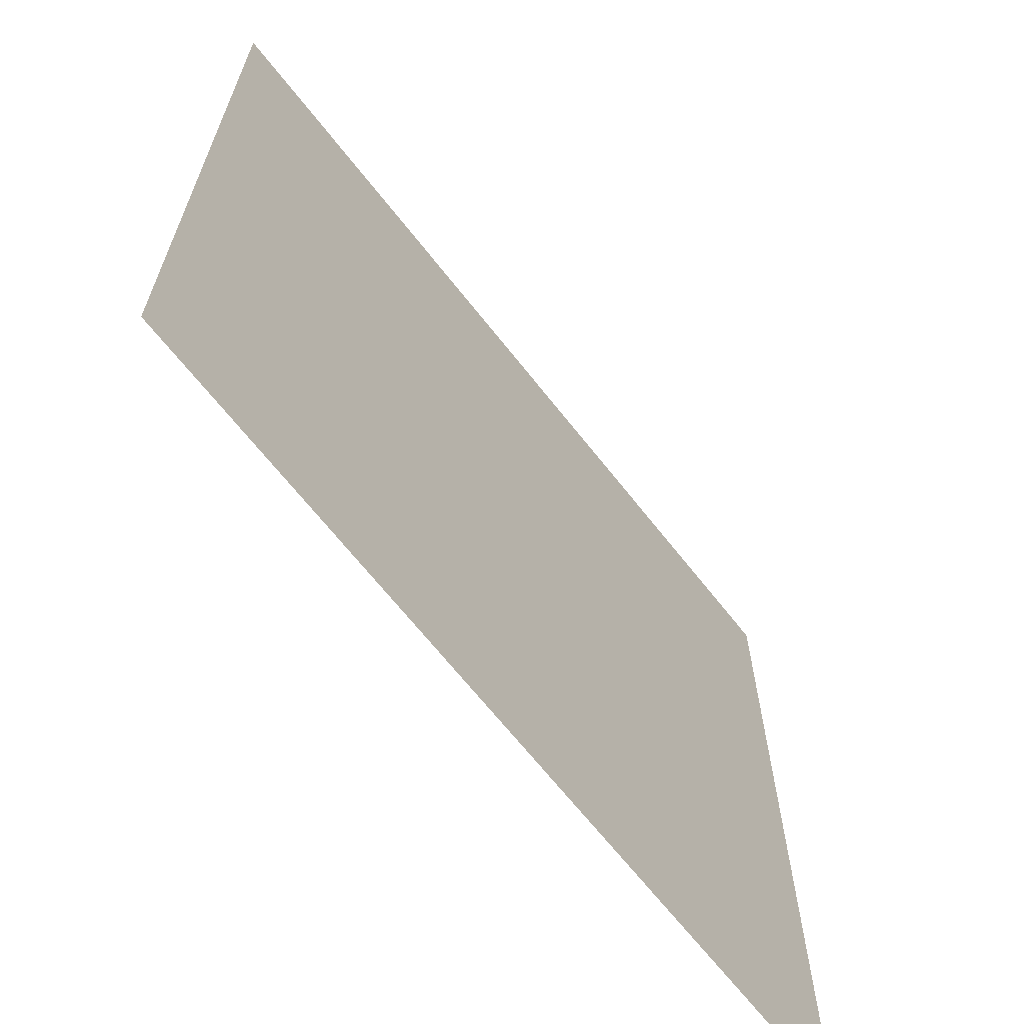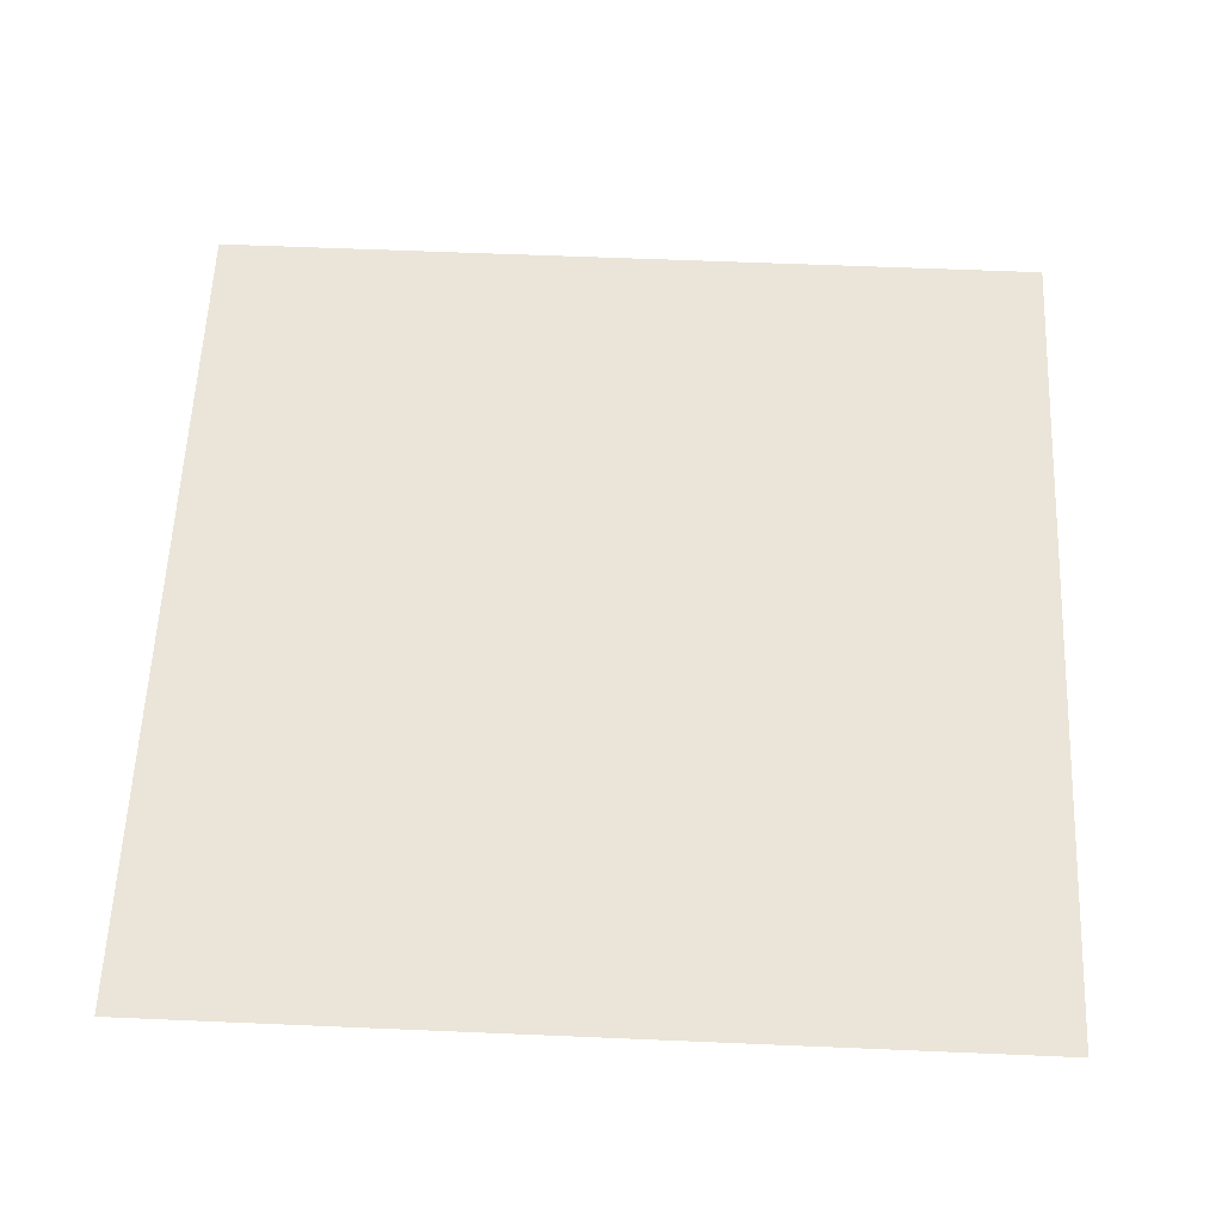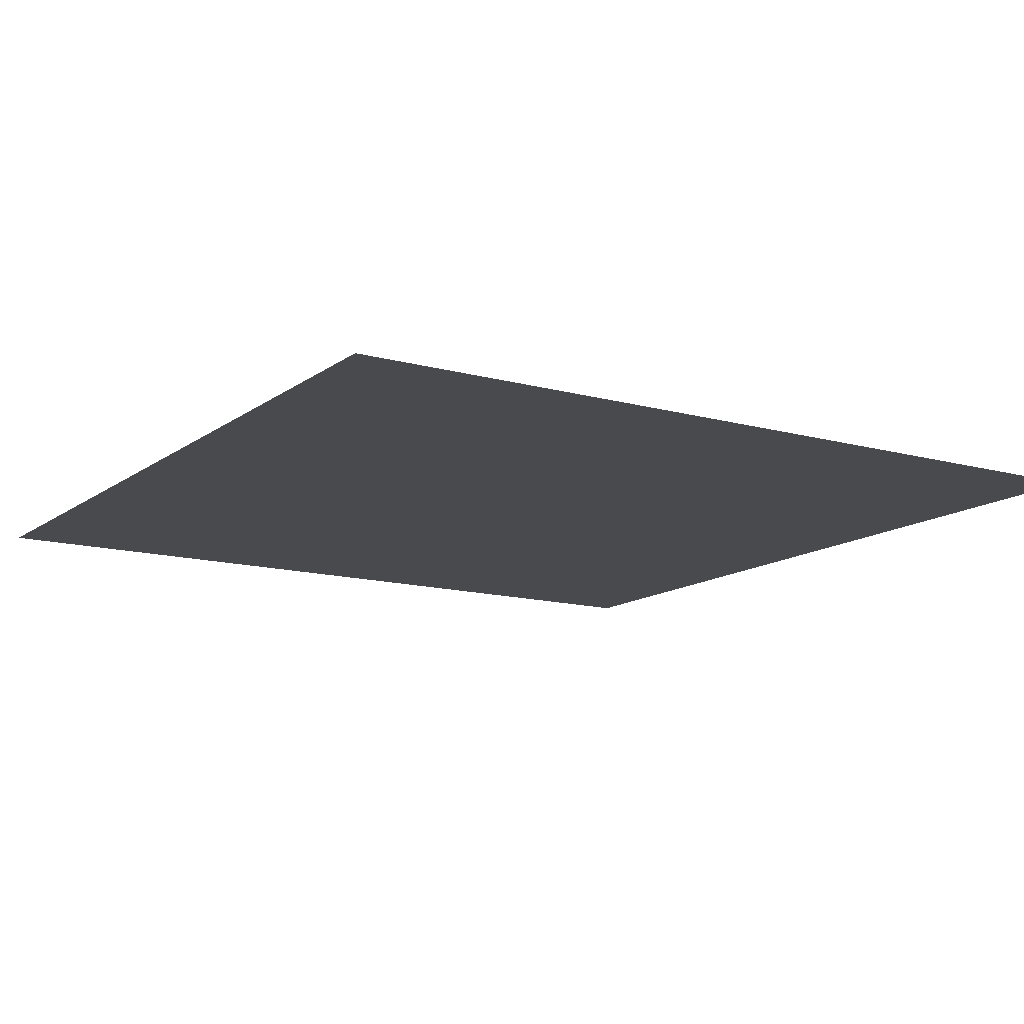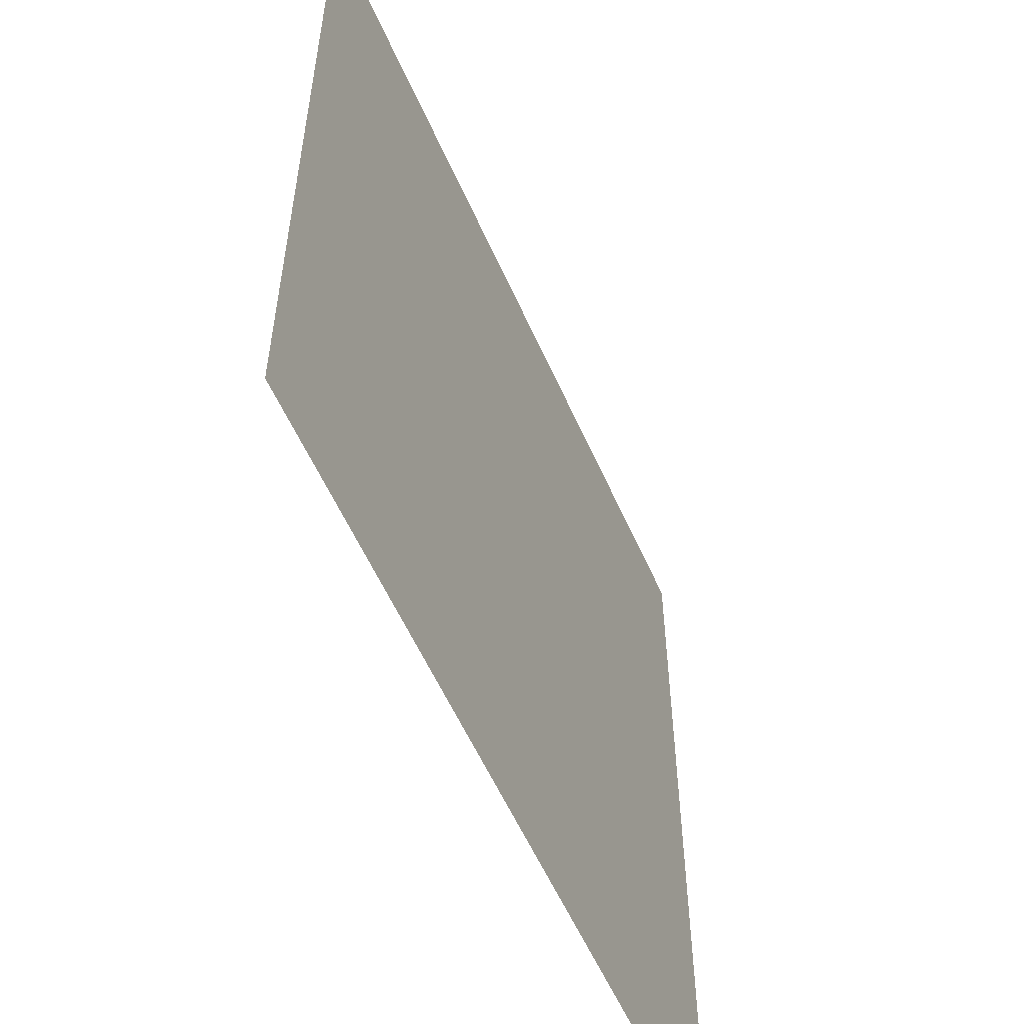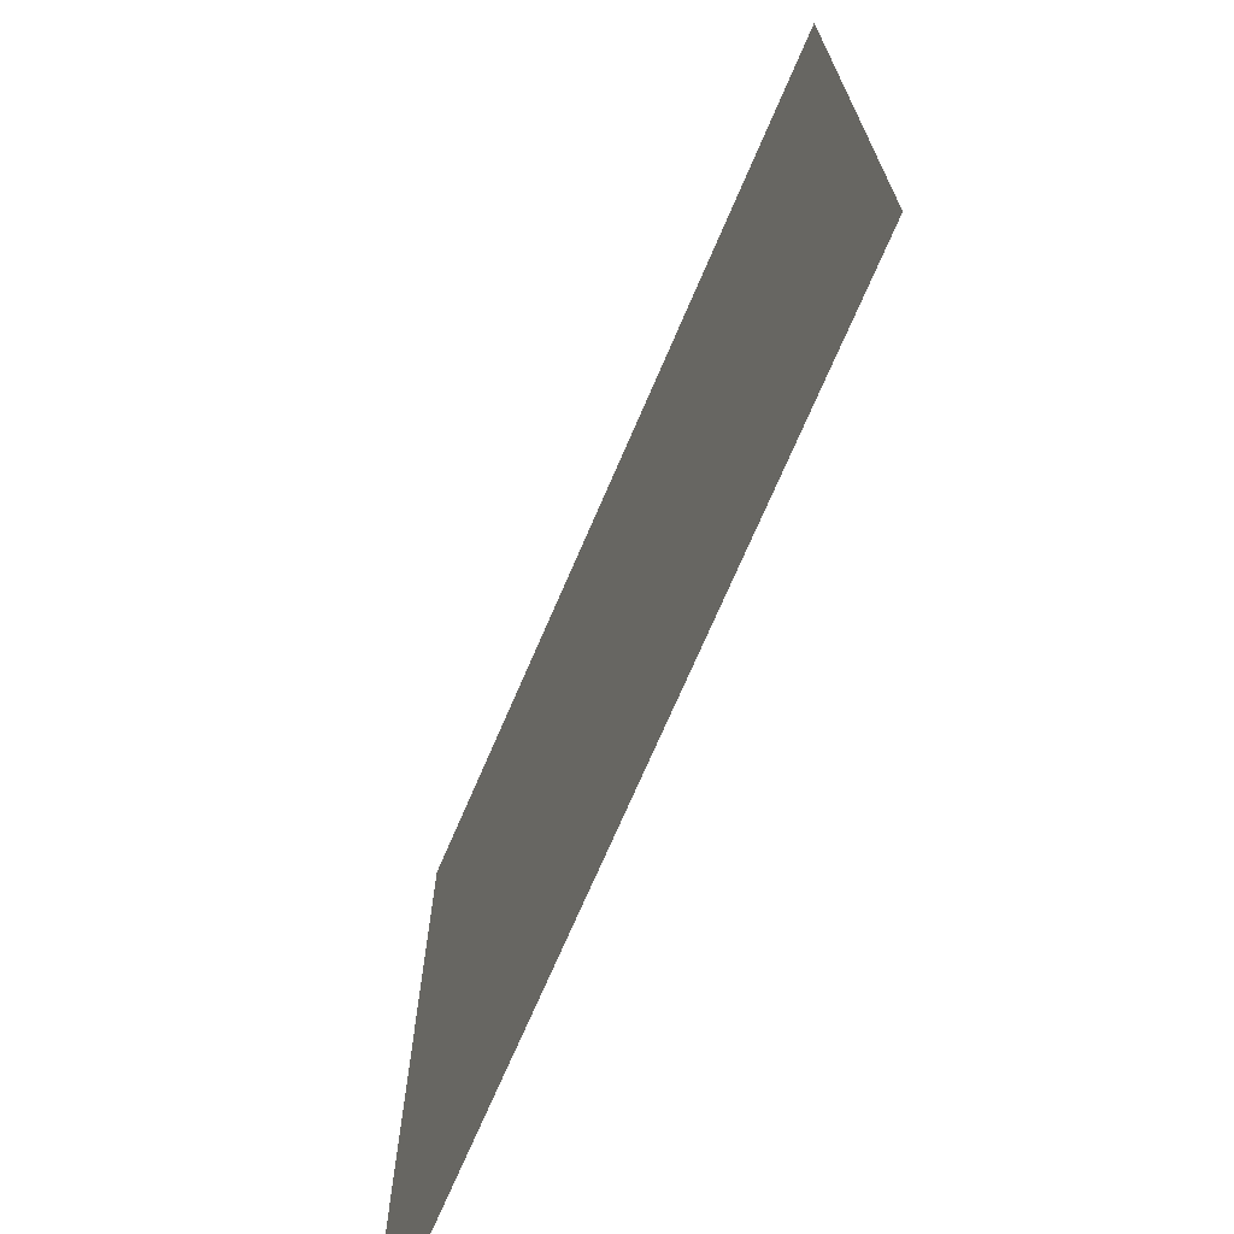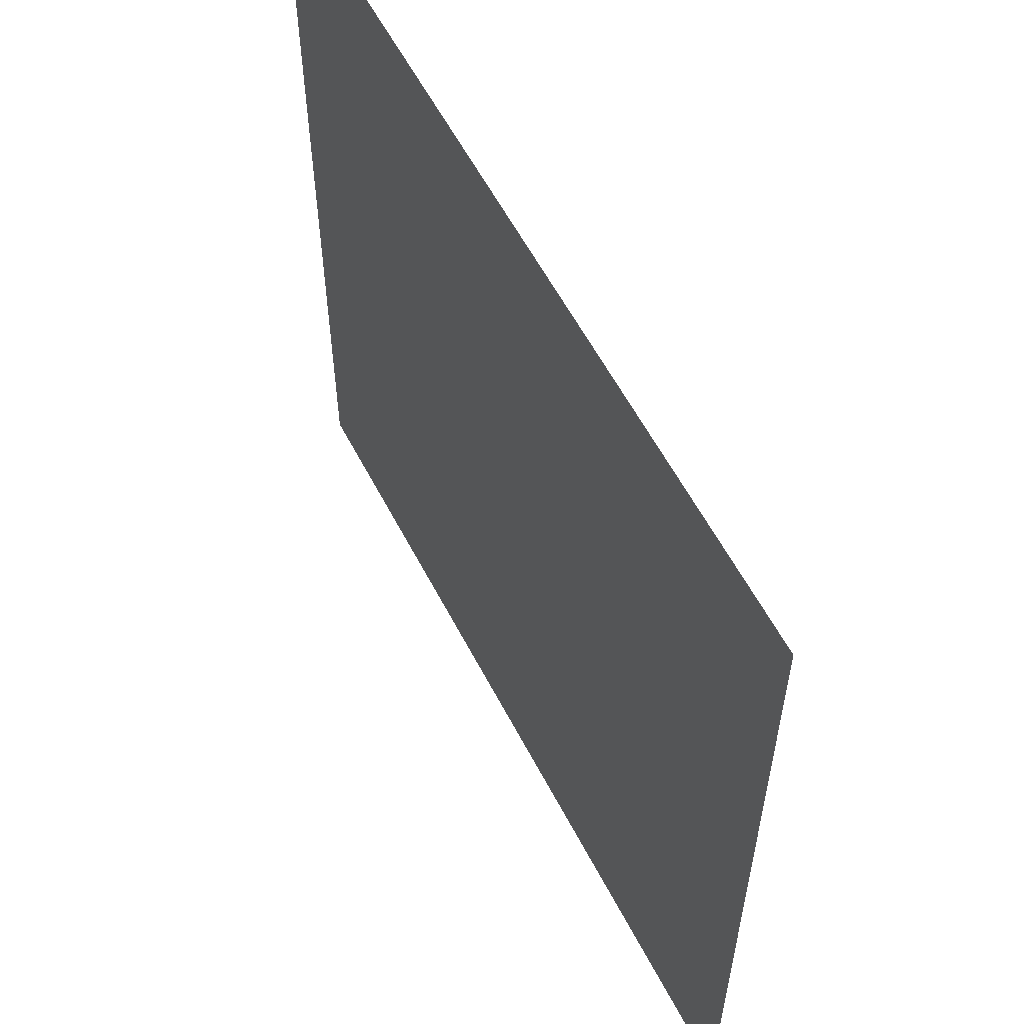
<metadata>
{"format":"obj","ext":"obj","renderer":"f3d","projection":"perspective","resolution":1024,"background":"white","views":[{"elev":-66.6,"azim":-51.9,"up":"+Z"},{"elev":59.0,"azim":-177.5,"up":"+Y"},{"elev":-13.3,"azim":57.8,"up":"+Y"},{"elev":-56.7,"azim":113.6,"up":"+Z"},{"elev":-71.7,"azim":-113.2,"up":"+Z"},{"elev":58.4,"azim":62.7,"up":"+Z"}]}
</metadata>
<code>
g BoneS_018
v -0.007653 0 0.007653
v 0.007654 0 0.007653
v 0.007653 0 -0.007653
v -0.007653 0 -0.007653
f -2 -3 -4
f -1 -2 -4

</code>
